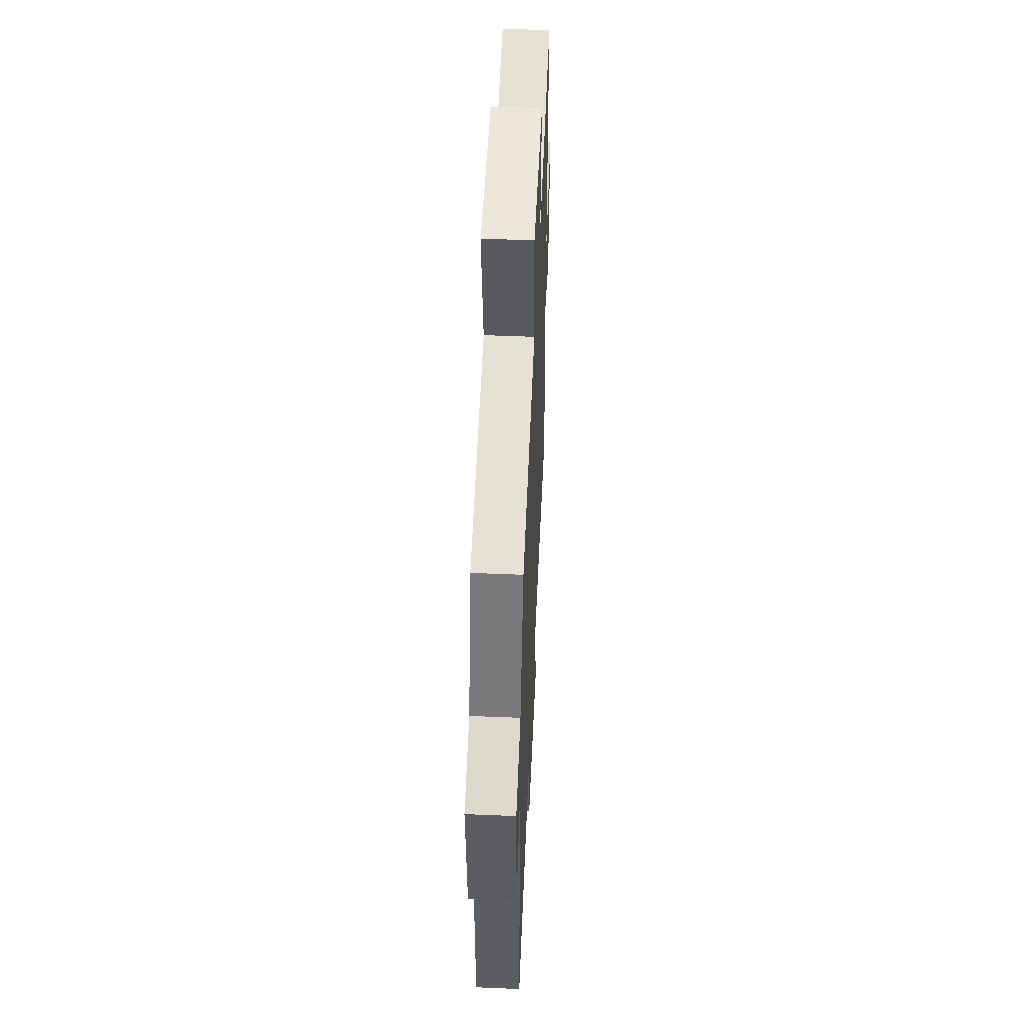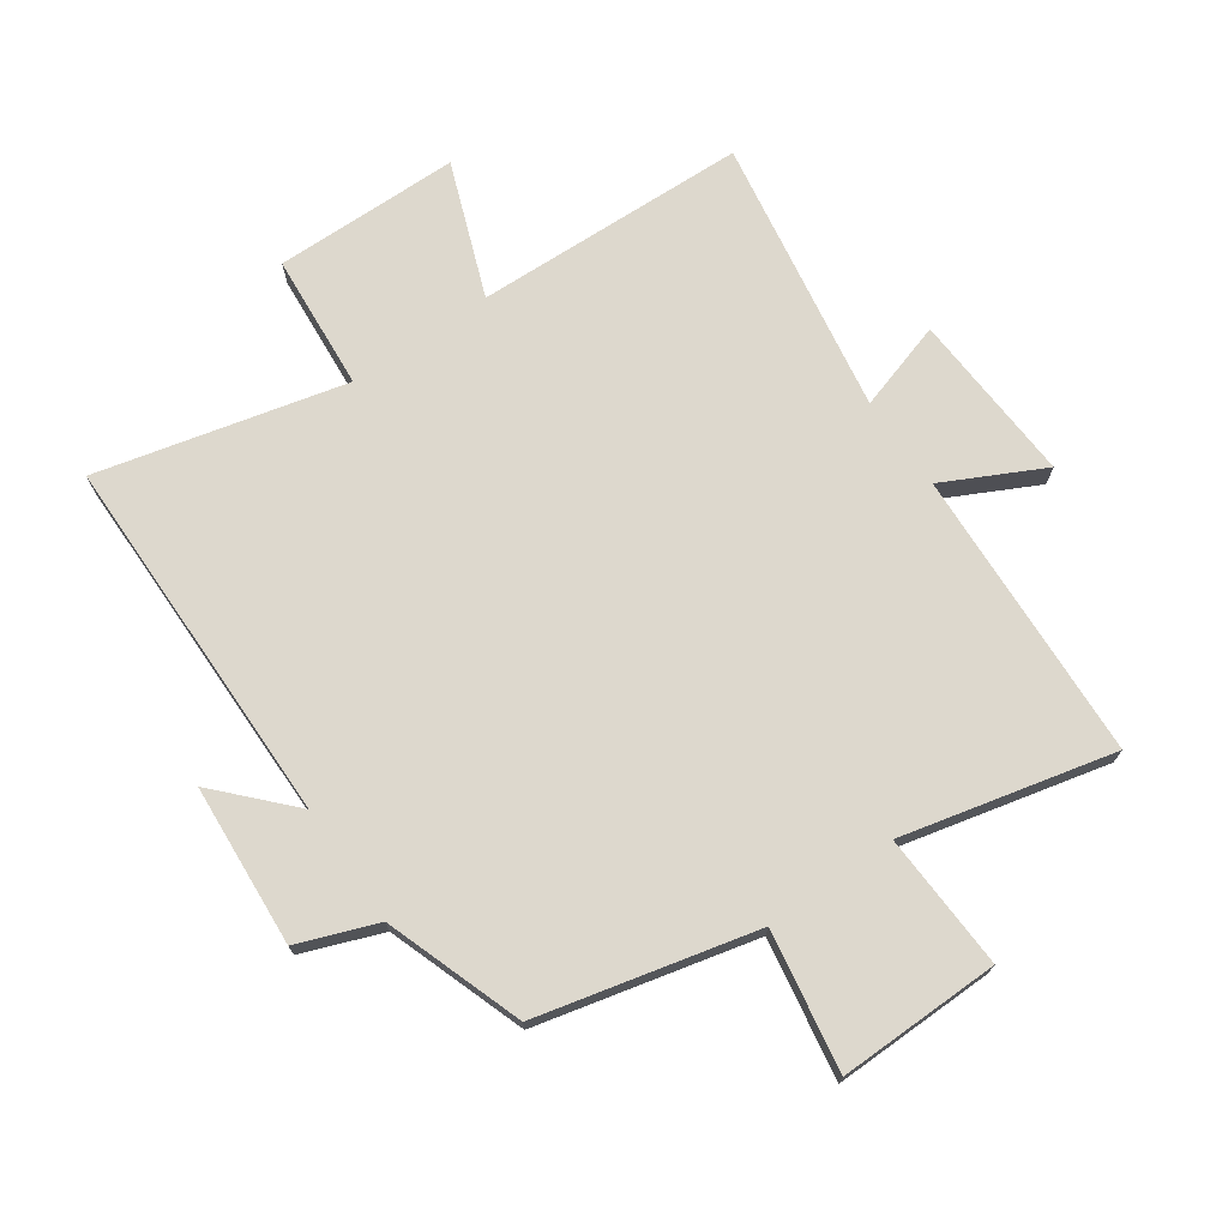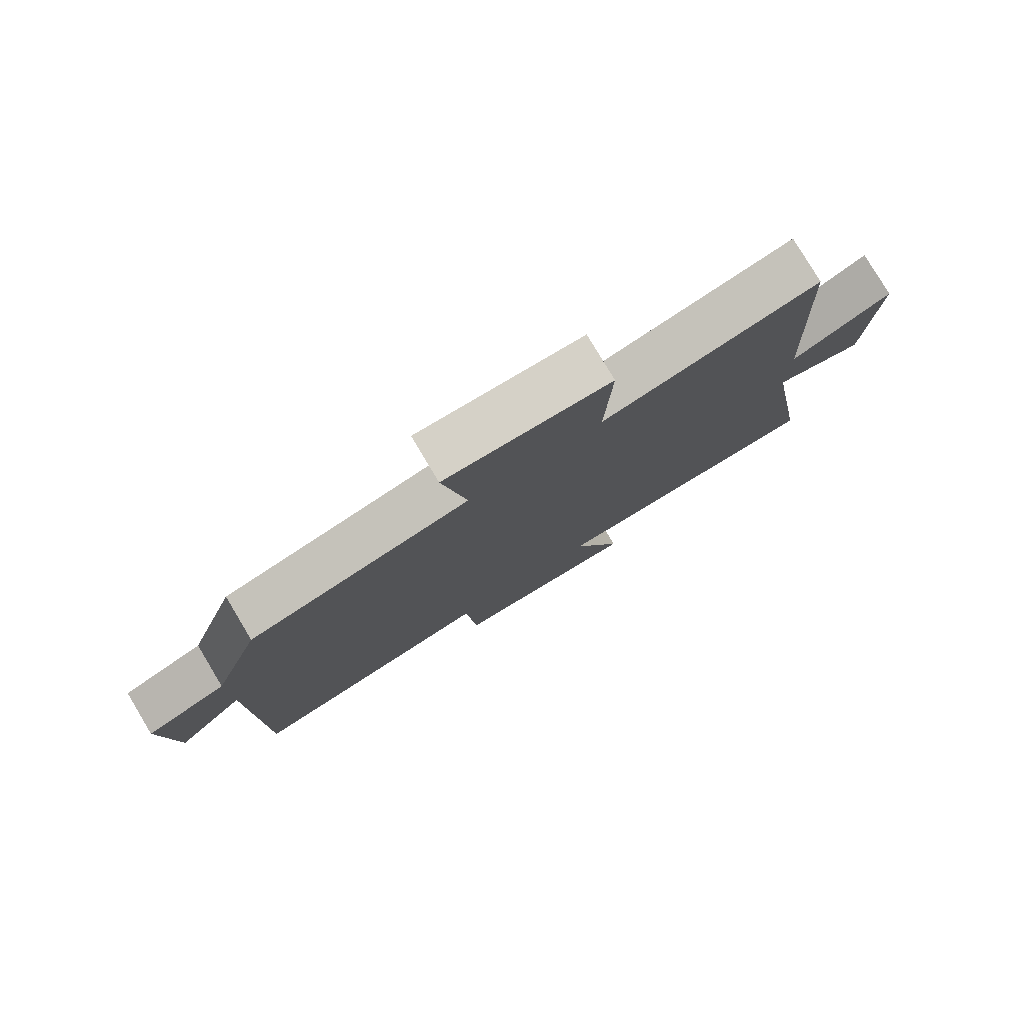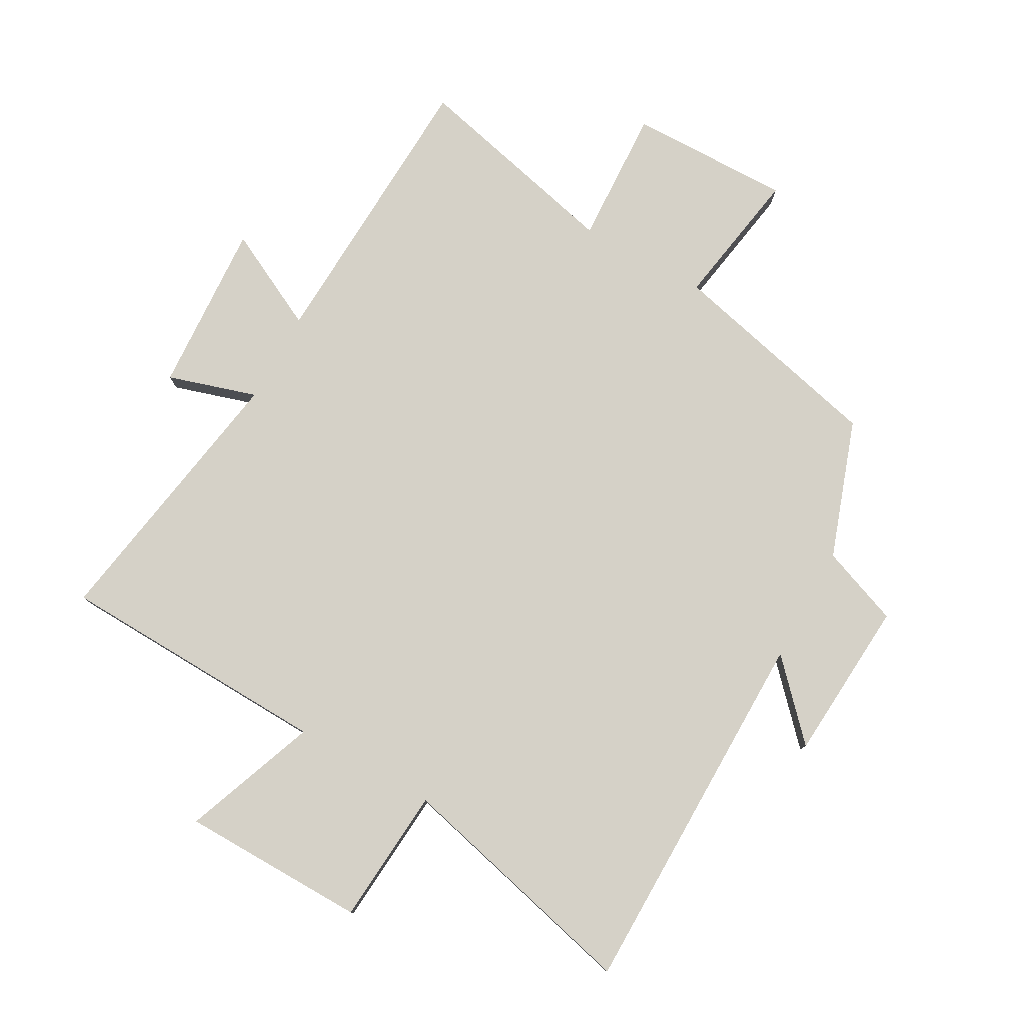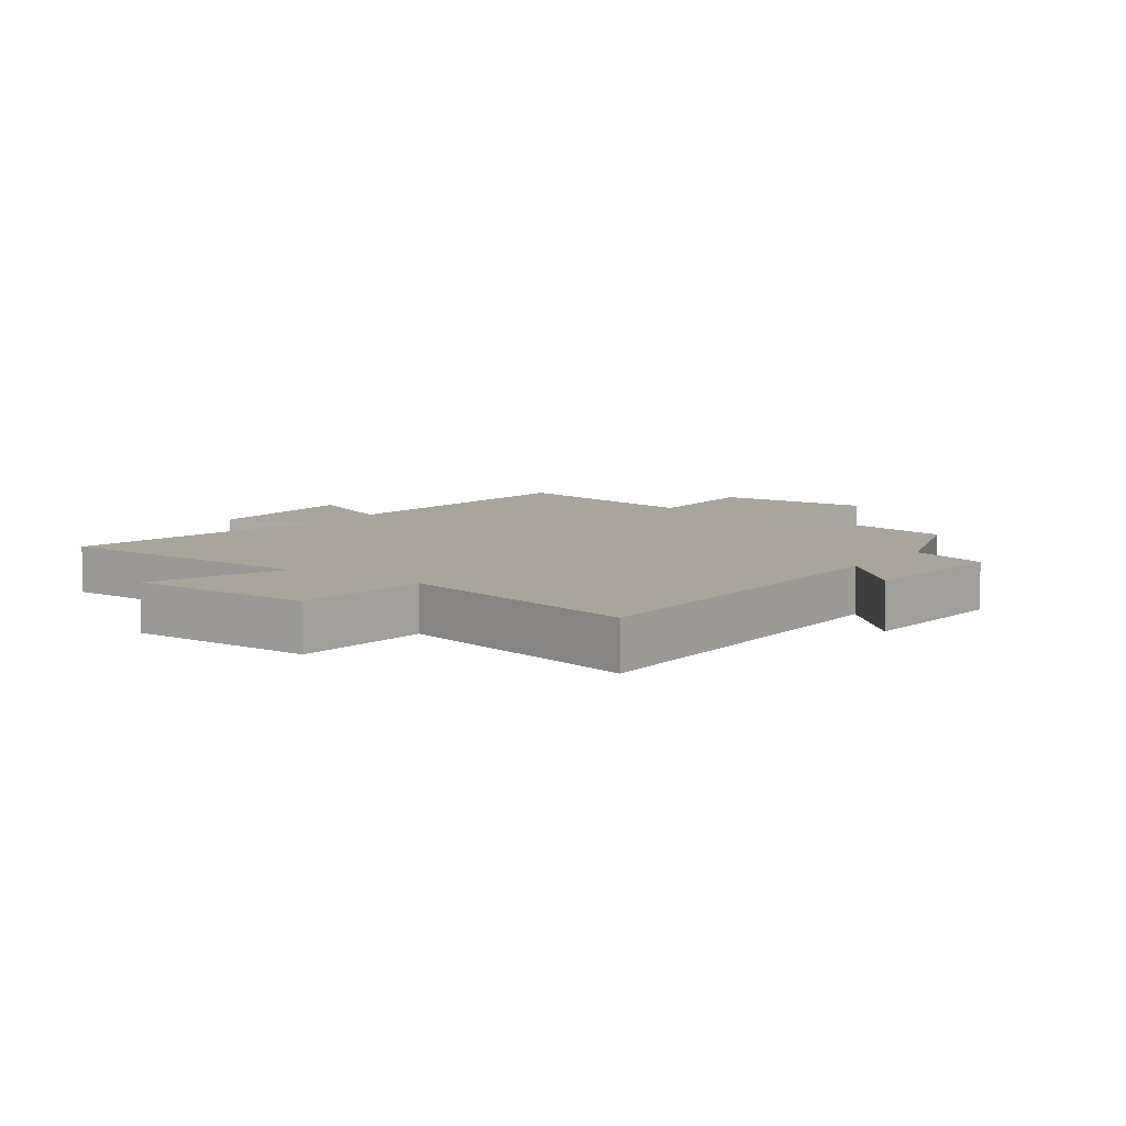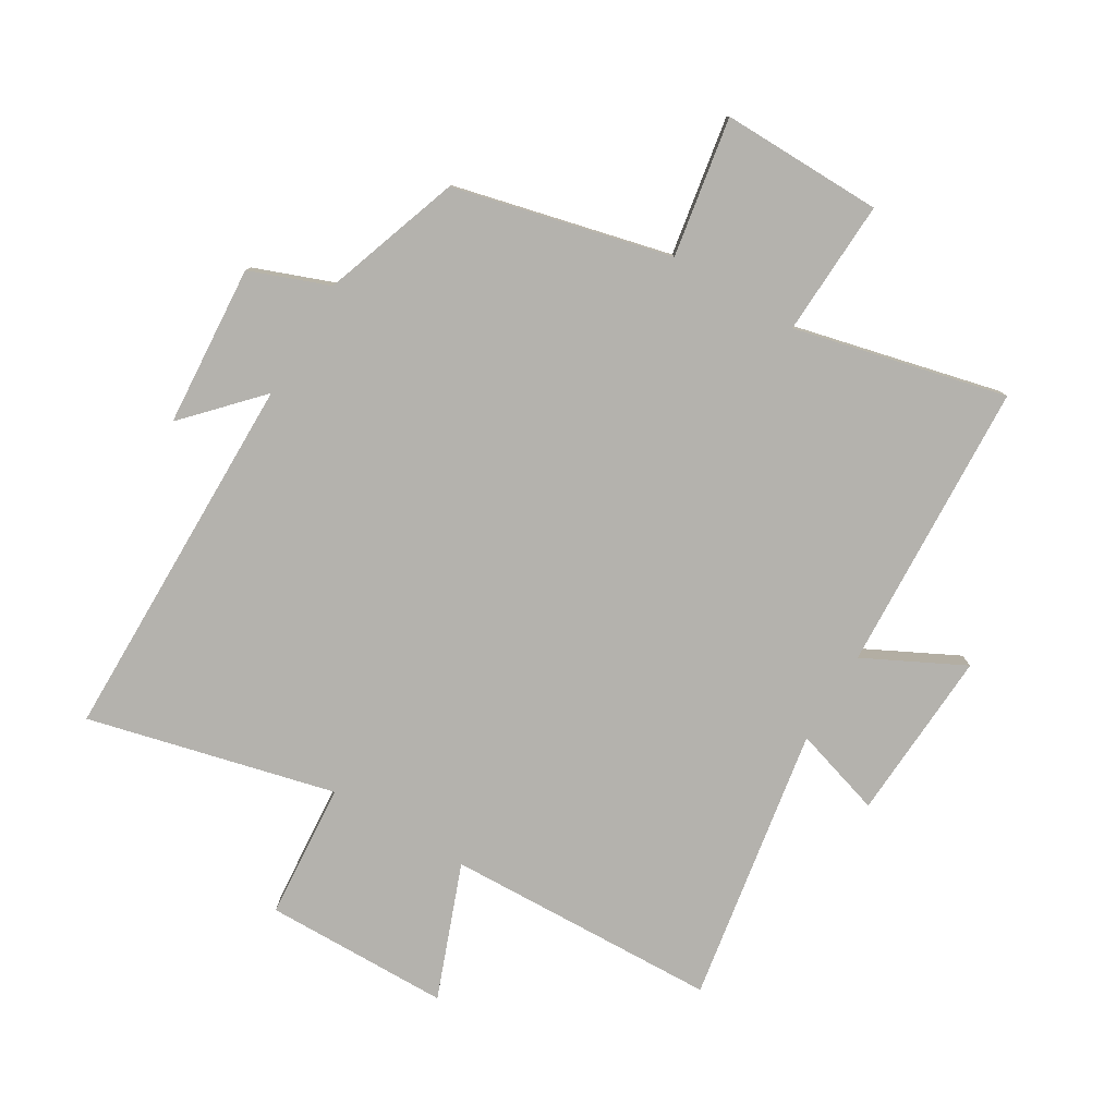
<metadata>
{"format":"obj","ext":"obj","renderer":"f3d","projection":"perspective","resolution":1024,"background":"white","views":[{"elev":51.1,"azim":-87.4,"up":"+Z"},{"elev":72.1,"azim":-34.9,"up":"+Y"},{"elev":79.5,"azim":-30.9,"up":"+Z"},{"elev":79.0,"azim":-150.9,"up":"+Y"},{"elev":7.5,"azim":-144.6,"up":"+Y"},{"elev":-79.5,"azim":-30.8,"up":"+Y"}]}
</metadata>
<code>
v -0.423 0.07 0.416
v -0.074 0.07 0.5
v -0.112 0.07 0.723
v 0.148 0.07 0.719
v 0.138 0.07 0.5
v 0.478 0.07 0.581
v 0.5 0.07 0.112
v 0.659 0.07 0.192
v 0.643 0.07 -0.084
v 0.5 0.07 -0.04
v 0.574 0.07 -0.485
v 0.135 0.07 -0.5
v 0.216 0.07 -0.715
v -0.082 0.07 -0.719
v -0.099 0.07 -0.5
v -0.496 0.07 -0.597
v -0.5 0.07 0.003
v -0.609 0.07 -0.113
v -0.627 0.07 0.147
v -0.5 0.07 0.195
v -0.423 0 0.416
v -0.074 0 0.5
v -0.112 0 0.723
v 0.148 0 0.719
v 0.138 0 0.5
v 0.478 0 0.581
v 0.5 0 0.112
v 0.659 0 0.192
v 0.643 0 -0.084
v 0.5 0 -0.04
v 0.574 0 -0.485
v 0.135 0 -0.5
v 0.216 0 -0.715
v -0.082 0 -0.719
v -0.099 0 -0.5
v -0.496 0 -0.597
v -0.5 0 0.003
v -0.609 0 -0.113
v -0.627 0 0.147
v -0.5 0 0.195
f 17 18 19 20
f 20 1 2
f 17 20 2
f 16 17 2
f 15 16 2
f 12 13 14 15
f 12 15 2
f 11 12 2
f 10 11 2
f 7 8 9 10
f 5 6 7 10
f 5 10 2 3
f 3 4 5
f 40 39 38 37
f 22 21 40
f 22 40 37
f 22 37 36
f 22 36 35
f 35 34 33 32
f 22 35 32
f 22 32 31
f 22 31 30
f 30 29 28 27
f 30 27 26 25
f 23 22 30 25
f 25 24 23
f 1 21 22 2
f 2 22 23 3
f 3 23 24 4
f 4 24 25 5
f 5 25 26 6
f 6 26 27 7
f 7 27 28 8
f 8 28 29 9
f 9 29 30 10
f 10 30 31 11
f 11 31 32 12
f 12 32 33 13
f 13 33 34 14
f 14 34 35 15
f 15 35 36 16
f 16 36 37 17
f 17 37 38 18
f 18 38 39 19
f 19 39 40 20
f 20 40 21 1

</code>
